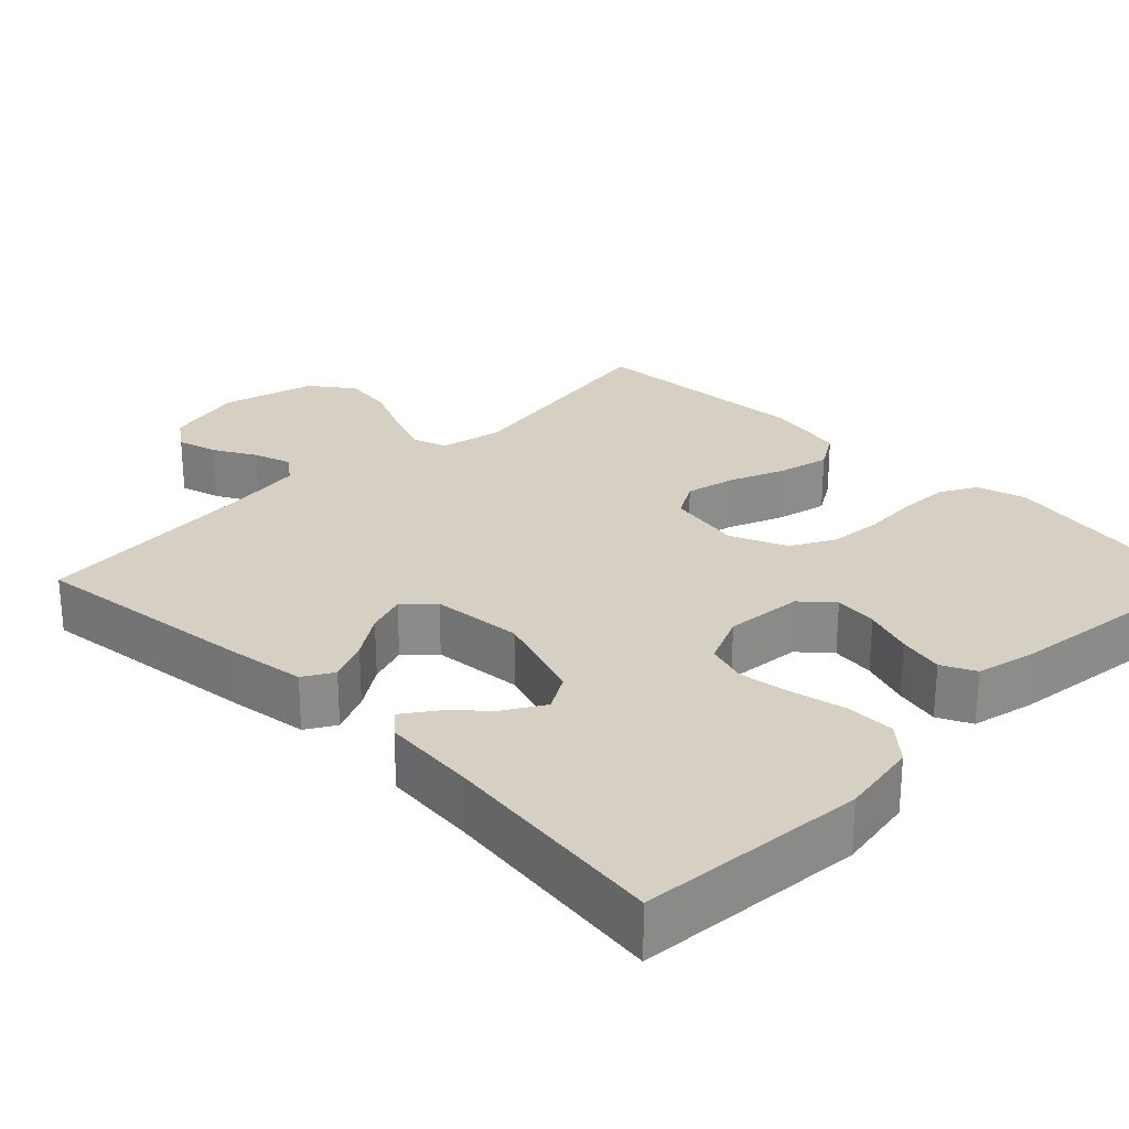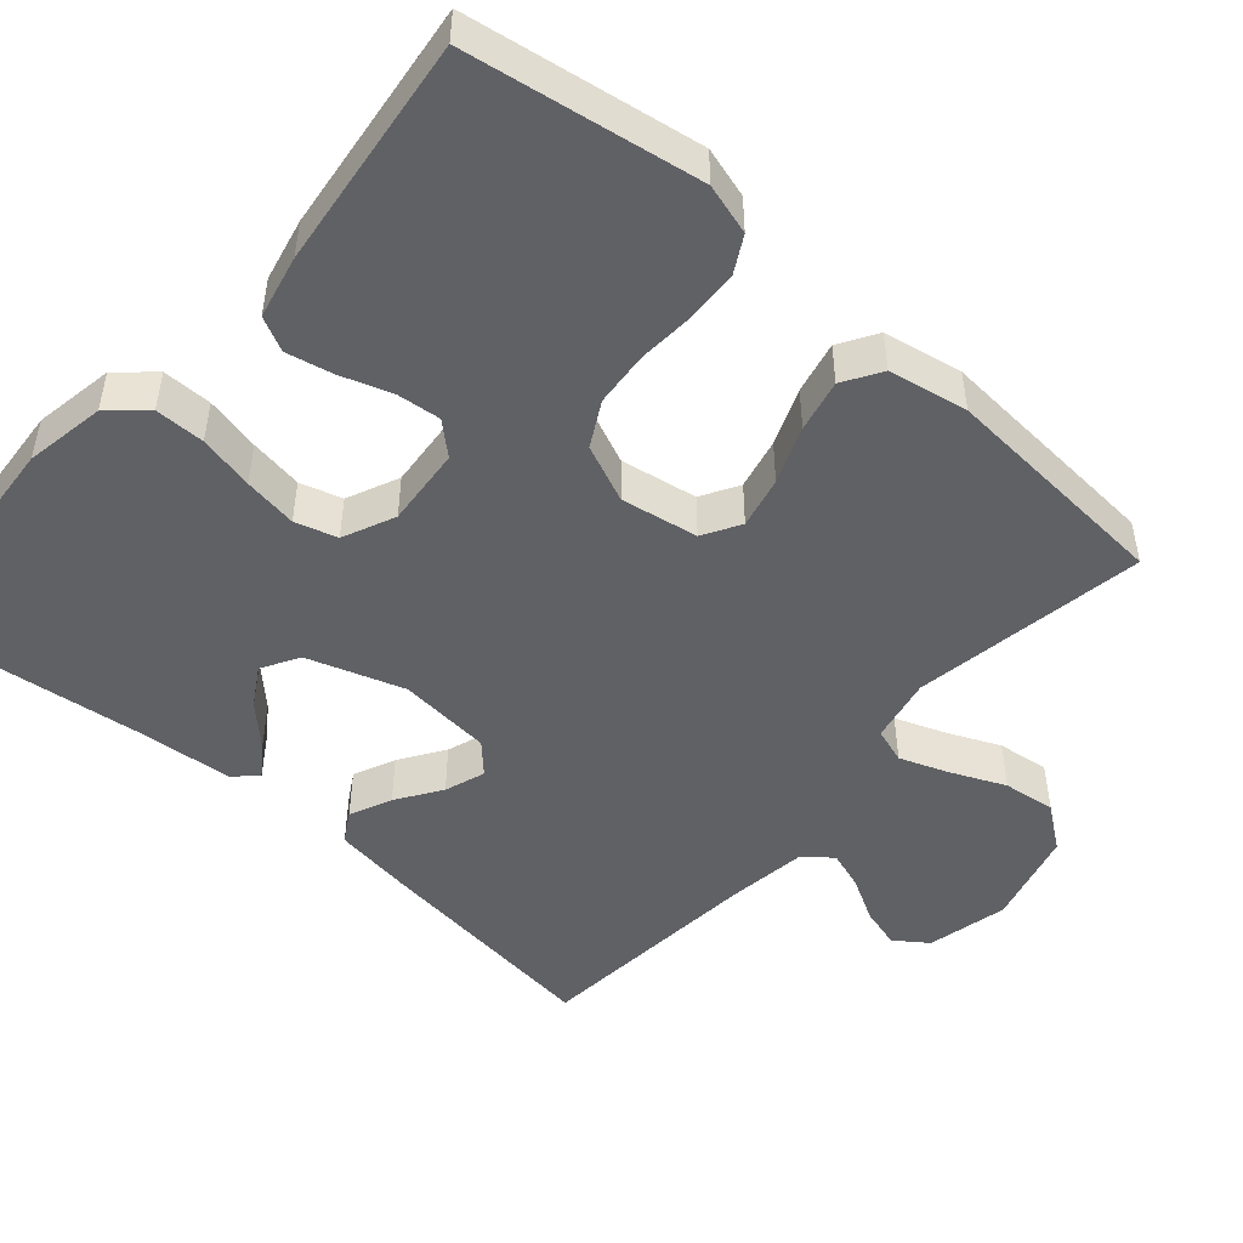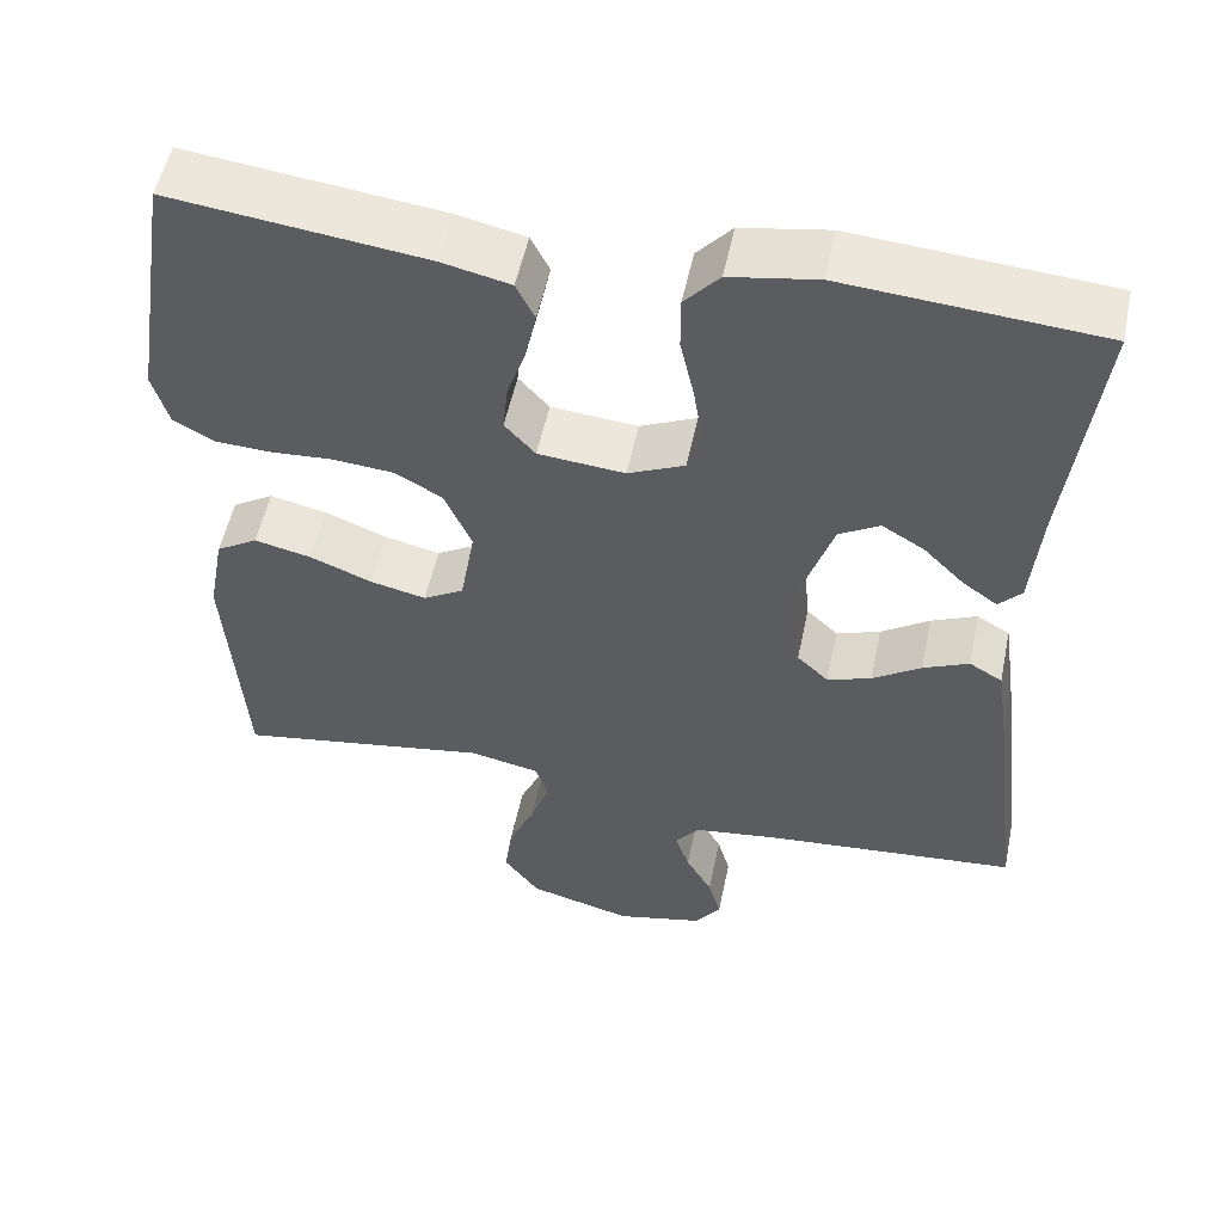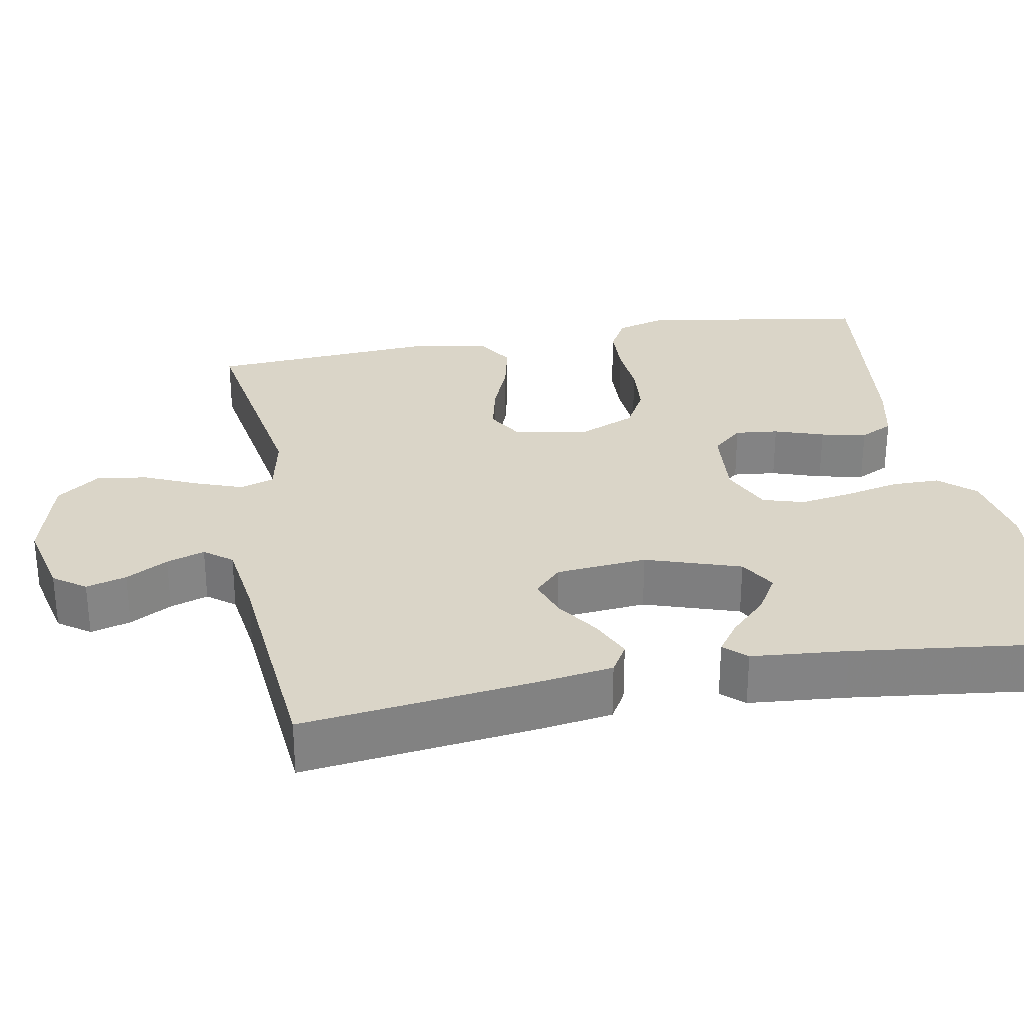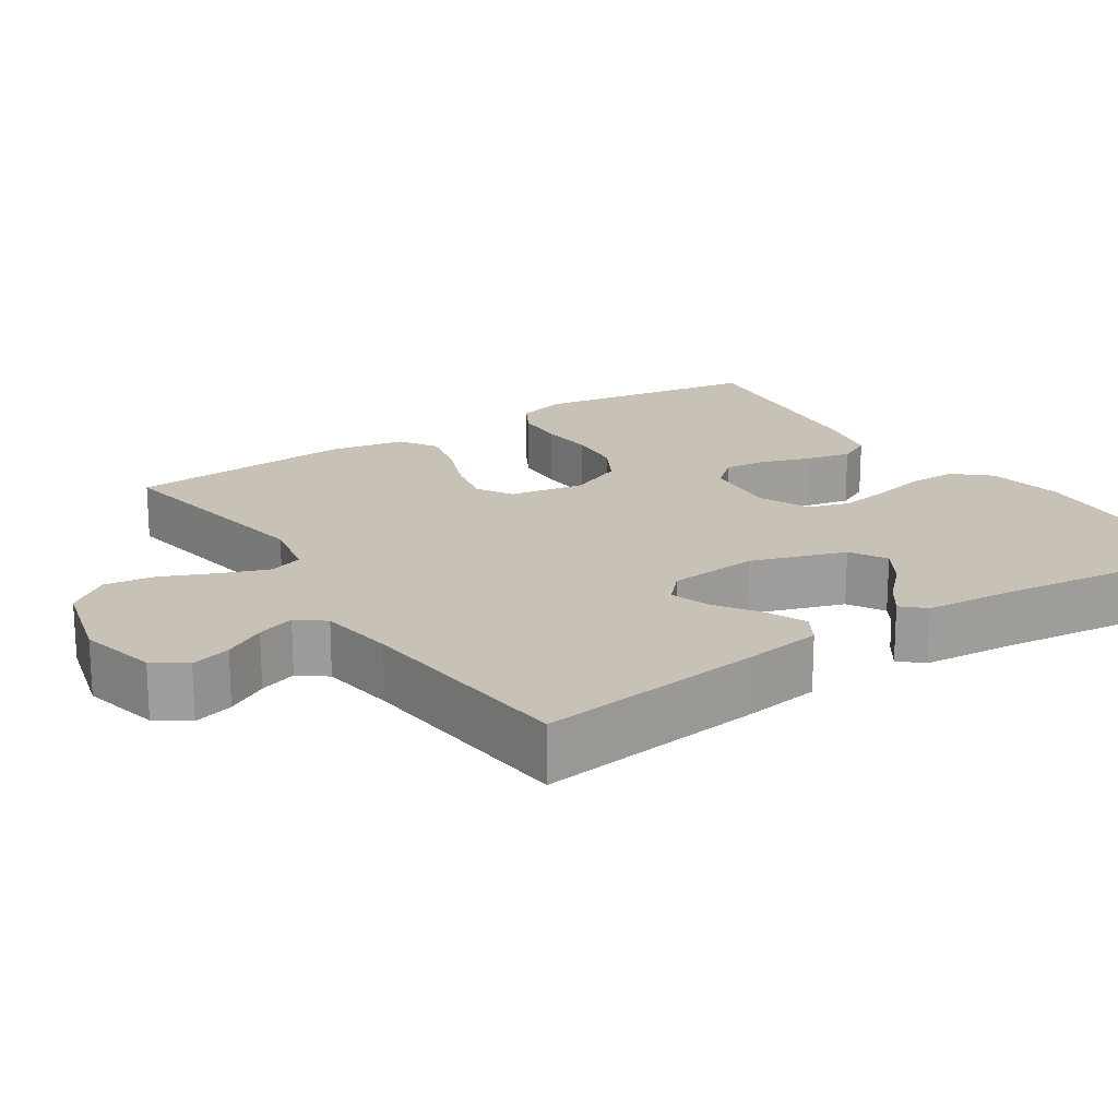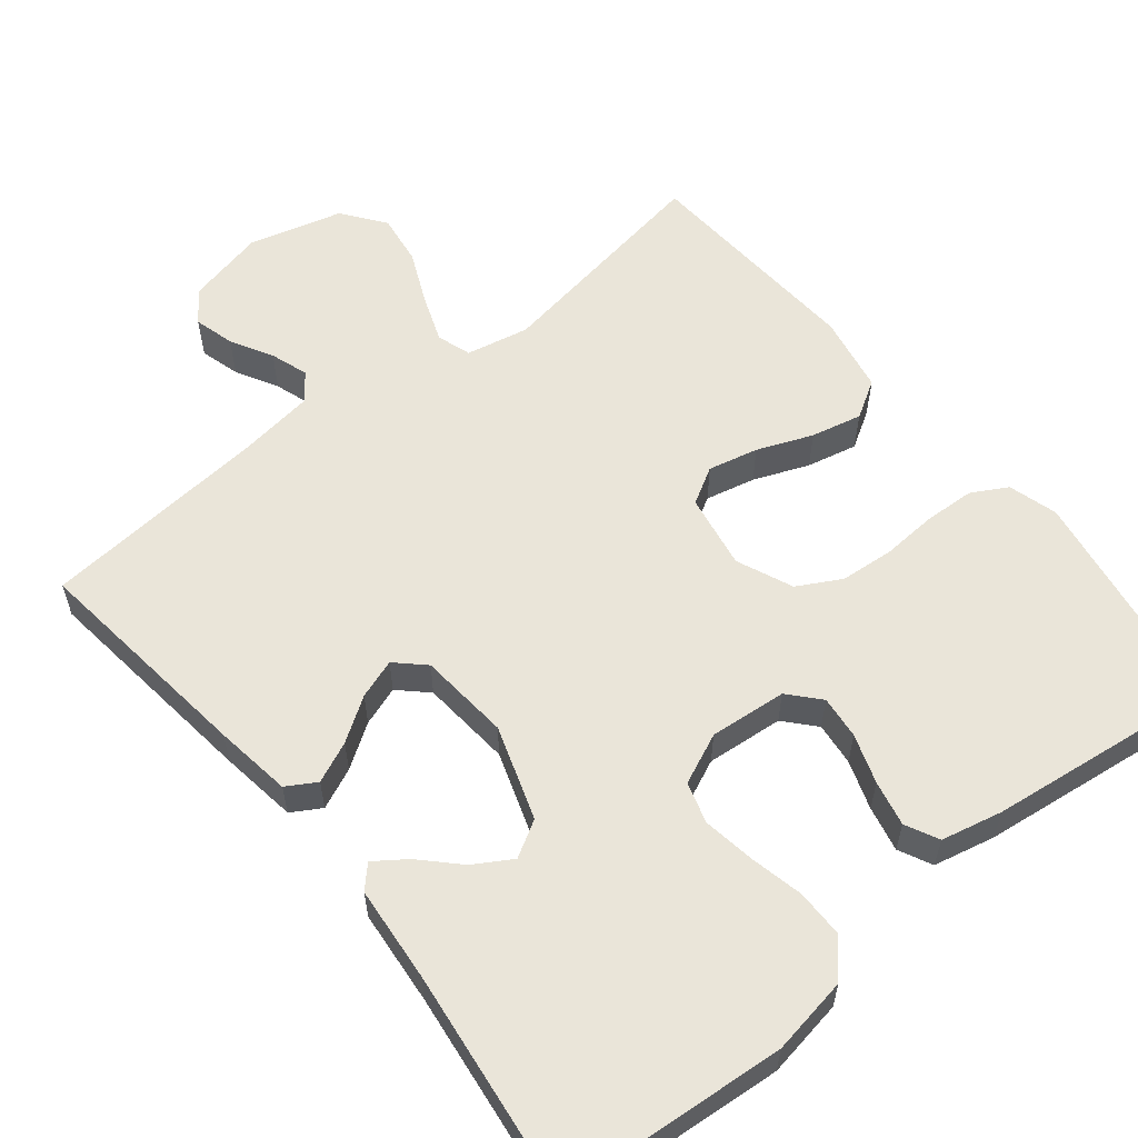
<metadata>
{"format":"obj","ext":"obj","renderer":"f3d","projection":"perspective","resolution":1024,"background":"white","views":[{"elev":26.4,"azim":-44.8,"up":"+Y"},{"elev":-48.7,"azim":48.8,"up":"+Y"},{"elev":53.5,"azim":-168.2,"up":"+Z"},{"elev":29.2,"azim":-100.4,"up":"+Y"},{"elev":19.0,"azim":-123.4,"up":"+Y"},{"elev":58.4,"azim":-38.7,"up":"+Y"}]}
</metadata>
<code>
v 0.5 0.07 -0.5
v 0.2 0.07 -0.451
v 0.117 0.07 -0.468
v 0.102 0.07 -0.513
v 0.125 0.07 -0.575
v 0.156 0.07 -0.645
v 0.165 0.07 -0.712
v 0.123 0.07 -0.768
v 0 0.07 -0.801
v -0.104 0.07 -0.777
v -0.134 0.07 -0.735
v -0.119 0.07 -0.682
v -0.088 0.07 -0.627
v -0.071 0.07 -0.577
v -0.099 0.07 -0.541
v -0.2 0.07 -0.527
v -0.5 0.07 -0.5
v -0.463 0.07 -0.2
v -0.448 0.07 -0.098
v -0.409 0.07 -0.075
v -0.355 0.07 -0.099
v -0.298 0.07 -0.137
v -0.246 0.07 -0.155
v -0.209 0.07 -0.12
v -0.198 0.07 0
v -0.239 0.07 0.124
v -0.287 0.07 0.152
v -0.337 0.07 0.122
v -0.385 0.07 0.074
v -0.426 0.07 0.045
v -0.453 0.07 0.074
v -0.464 0.07 0.2
v -0.5 0.07 0.5
v -0.2 0.07 0.523
v -0.097 0.07 0.505
v -0.056 0.07 0.459
v -0.056 0.07 0.395
v -0.072 0.07 0.324
v -0.083 0.07 0.255
v -0.067 0.07 0.201
v 0 0.07 0.171
v 0.102 0.07 0.18
v 0.138 0.07 0.22
v 0.132 0.07 0.277
v 0.11 0.07 0.342
v 0.097 0.07 0.402
v 0.119 0.07 0.446
v 0.2 0.07 0.464
v 0.5 0.07 0.5
v 0.548 0.07 0.2
v 0.529 0.07 0.135
v 0.482 0.07 0.109
v 0.415 0.07 0.106
v 0.342 0.07 0.111
v 0.271 0.07 0.105
v 0.214 0.07 0.074
v 0.182 0.07 0
v 0.199 0.07 -0.099
v 0.247 0.07 -0.127
v 0.313 0.07 -0.112
v 0.386 0.07 -0.083
v 0.453 0.07 -0.068
v 0.502 0.07 -0.098
v 0.521 0.07 -0.2
v 0.5 0 -0.5
v 0.2 0 -0.451
v 0.117 0 -0.468
v 0.102 0 -0.513
v 0.125 0 -0.575
v 0.156 0 -0.645
v 0.165 0 -0.712
v 0.123 0 -0.768
v 0 0 -0.801
v -0.104 0 -0.777
v -0.134 0 -0.735
v -0.119 0 -0.682
v -0.088 0 -0.627
v -0.071 0 -0.577
v -0.099 0 -0.541
v -0.2 0 -0.527
v -0.5 0 -0.5
v -0.463 0 -0.2
v -0.448 0 -0.098
v -0.409 0 -0.075
v -0.355 0 -0.099
v -0.298 0 -0.137
v -0.246 0 -0.155
v -0.209 0 -0.12
v -0.198 0 0
v -0.239 0 0.124
v -0.287 0 0.152
v -0.337 0 0.122
v -0.385 0 0.074
v -0.426 0 0.045
v -0.453 0 0.074
v -0.464 0 0.2
v -0.5 0 0.5
v -0.2 0 0.523
v -0.097 0 0.505
v -0.056 0 0.459
v -0.056 0 0.395
v -0.072 0 0.324
v -0.083 0 0.255
v -0.067 0 0.201
v 0 0 0.171
v 0.102 0 0.18
v 0.138 0 0.22
v 0.132 0 0.277
v 0.11 0 0.342
v 0.097 0 0.402
v 0.119 0 0.446
v 0.2 0 0.464
v 0.5 0 0.5
v 0.548 0 0.2
v 0.529 0 0.135
v 0.482 0 0.109
v 0.415 0 0.106
v 0.342 0 0.111
v 0.271 0 0.105
v 0.214 0 0.074
v 0.182 0 0
v 0.199 0 -0.099
v 0.247 0 -0.127
v 0.313 0 -0.112
v 0.386 0 -0.083
v 0.453 0 -0.068
v 0.502 0 -0.098
v 0.521 0 -0.2
f 64 1 2
f 63 64 2
f 62 63 2
f 61 62 2
f 60 61 2
f 59 60 2 3
f 58 59 3
f 57 58 3 4
f 52 53 54
f 51 52 54
f 50 51 54
f 49 50 54
f 48 49 54
f 47 48 54
f 46 47 54
f 45 46 54
f 44 45 54
f 43 44 54 55
f 42 43 55 56
f 36 37 38
f 35 36 38
f 34 35 38
f 33 34 38
f 32 33 38
f 32 38 39
f 30 31 32
f 29 30 32
f 28 29 32
f 27 28 32
f 27 32 39 40
f 20 21 22
f 19 20 22
f 18 19 22
f 17 18 22
f 16 17 22
f 15 16 22 23
f 14 15 23 24
f 11 12 13
f 10 11 13
f 9 10 13
f 8 9 13
f 7 8 13
f 6 7 13
f 5 6 13
f 4 5 13 14
f 14 24 25
f 4 14 25
f 57 4 25
f 57 25 26
f 56 57 26
f 42 56 26
f 41 42 26
f 26 27 40 41
f 66 65 128
f 66 128 127
f 66 127 126
f 66 126 125
f 66 125 124
f 67 66 124 123
f 67 123 122
f 68 67 122 121
f 118 117 116
f 118 116 115
f 118 115 114
f 118 114 113
f 118 113 112
f 118 112 111
f 118 111 110
f 118 110 109
f 118 109 108
f 119 118 108 107
f 120 119 107 106
f 102 101 100
f 102 100 99
f 102 99 98
f 102 98 97
f 102 97 96
f 103 102 96
f 96 95 94
f 96 94 93
f 96 93 92
f 96 92 91
f 104 103 96 91
f 86 85 84
f 86 84 83
f 86 83 82
f 86 82 81
f 86 81 80
f 87 86 80 79
f 88 87 79 78
f 77 76 75
f 77 75 74
f 77 74 73
f 77 73 72
f 77 72 71
f 77 71 70
f 77 70 69
f 78 77 69 68
f 89 88 78
f 89 78 68
f 89 68 121
f 90 89 121
f 90 121 120
f 90 120 106
f 90 106 105
f 105 104 91 90
f 1 65 66 2
f 2 66 67 3
f 3 67 68 4
f 4 68 69 5
f 5 69 70 6
f 6 70 71 7
f 7 71 72 8
f 8 72 73 9
f 9 73 74 10
f 10 74 75 11
f 11 75 76 12
f 12 76 77 13
f 13 77 78 14
f 14 78 79 15
f 15 79 80 16
f 16 80 81 17
f 17 81 82 18
f 18 82 83 19
f 19 83 84 20
f 20 84 85 21
f 21 85 86 22
f 22 86 87 23
f 23 87 88 24
f 24 88 89 25
f 25 89 90 26
f 26 90 91 27
f 27 91 92 28
f 28 92 93 29
f 29 93 94 30
f 30 94 95 31
f 31 95 96 32
f 32 96 97 33
f 33 97 98 34
f 34 98 99 35
f 35 99 100 36
f 36 100 101 37
f 37 101 102 38
f 38 102 103 39
f 39 103 104 40
f 40 104 105 41
f 41 105 106 42
f 42 106 107 43
f 43 107 108 44
f 44 108 109 45
f 45 109 110 46
f 46 110 111 47
f 47 111 112 48
f 48 112 113 49
f 49 113 114 50
f 50 114 115 51
f 51 115 116 52
f 52 116 117 53
f 53 117 118 54
f 54 118 119 55
f 55 119 120 56
f 56 120 121 57
f 57 121 122 58
f 58 122 123 59
f 59 123 124 60
f 60 124 125 61
f 61 125 126 62
f 62 126 127 63
f 63 127 128 64
f 64 128 65 1

</code>
